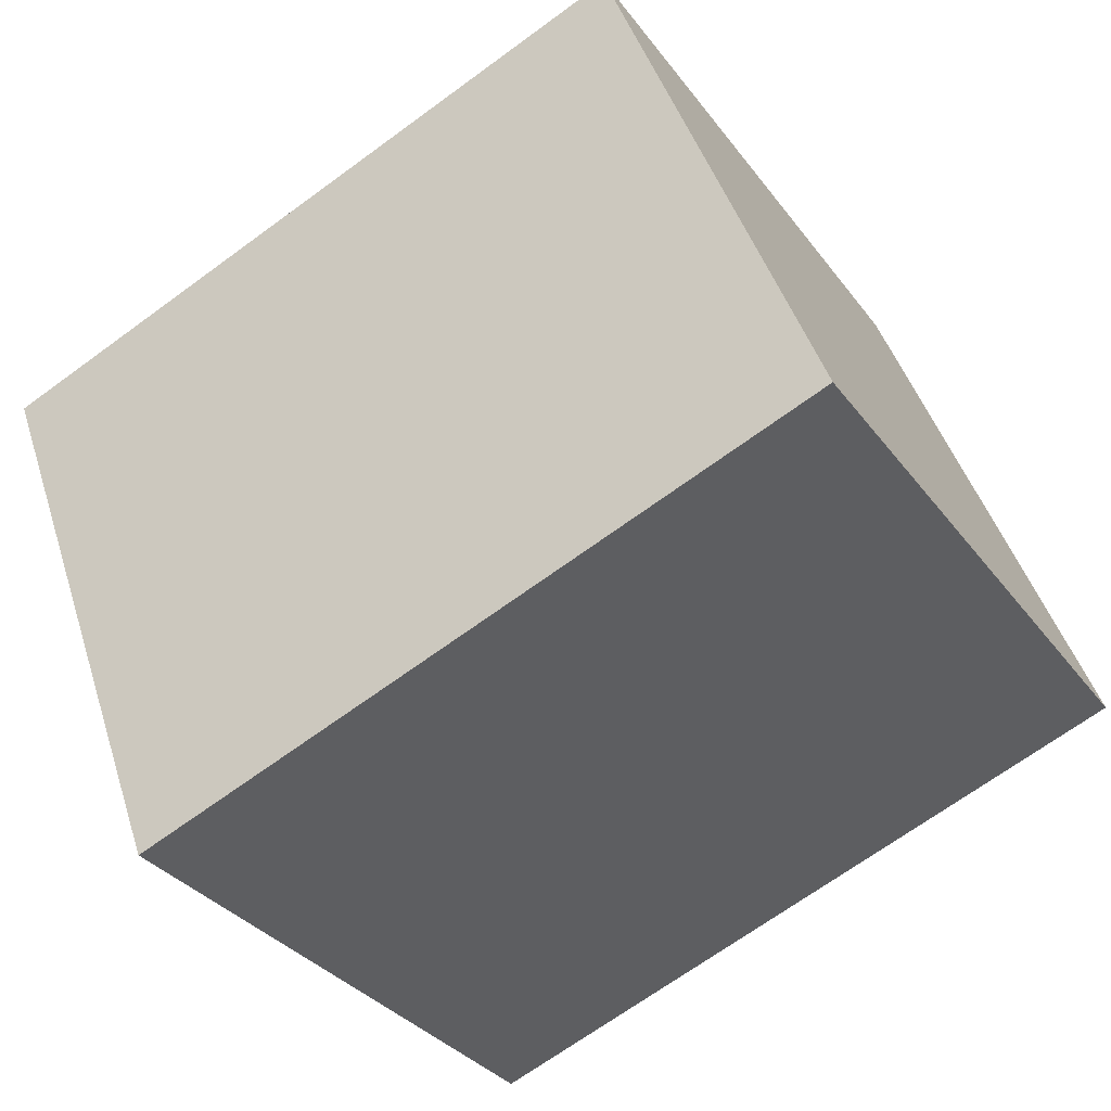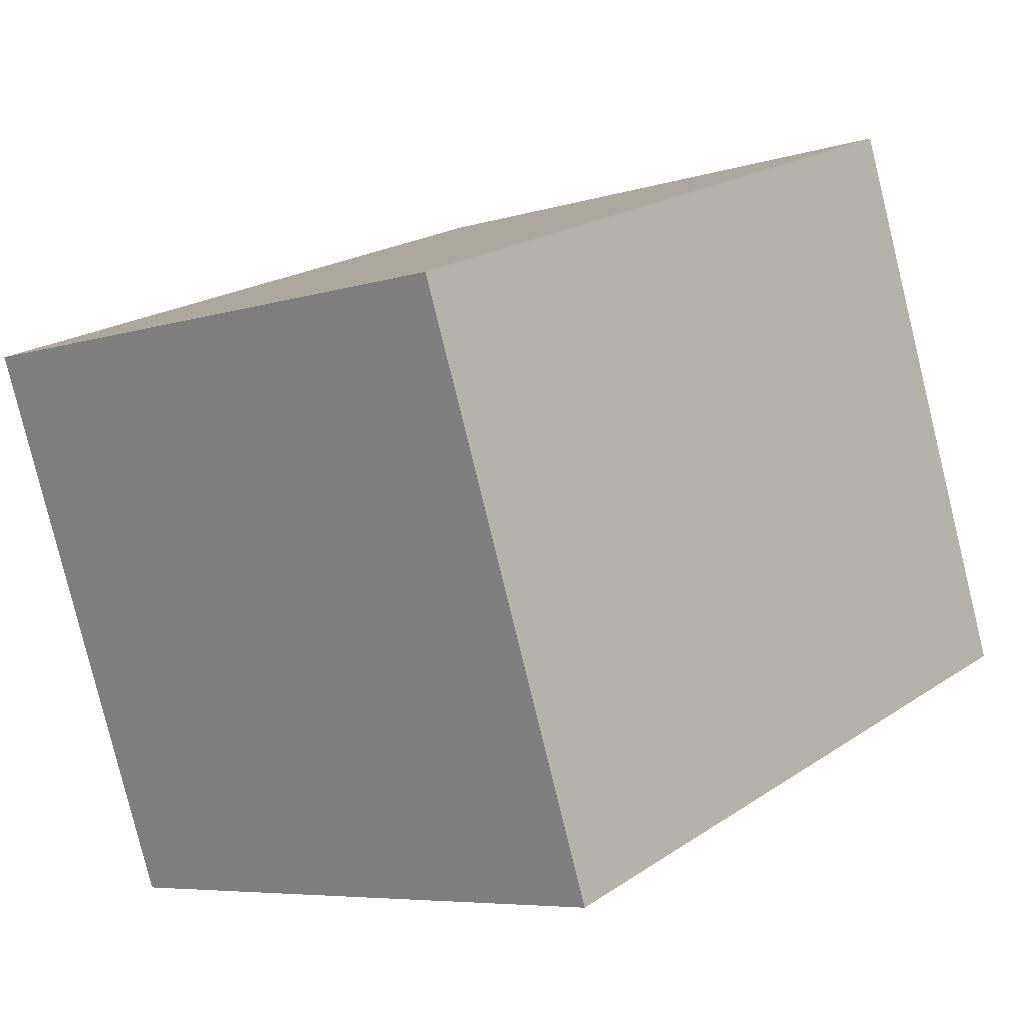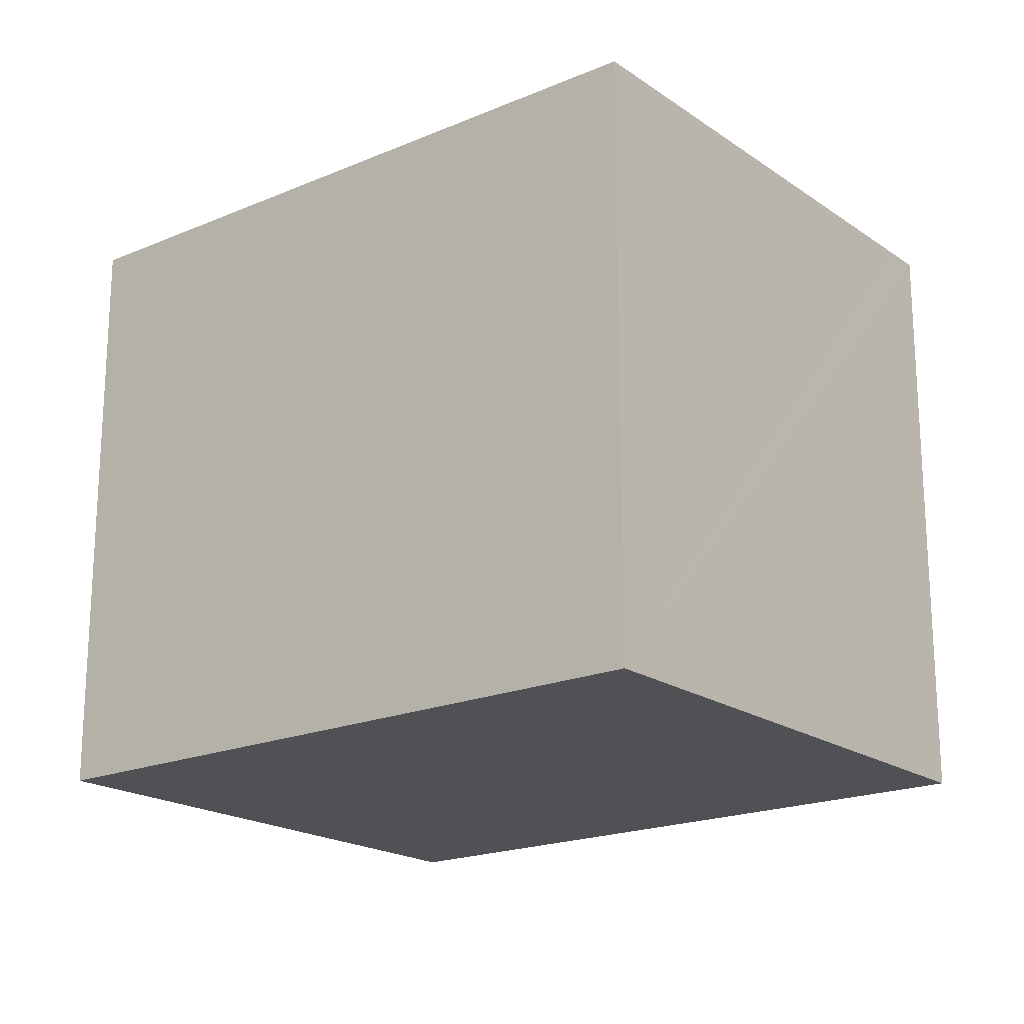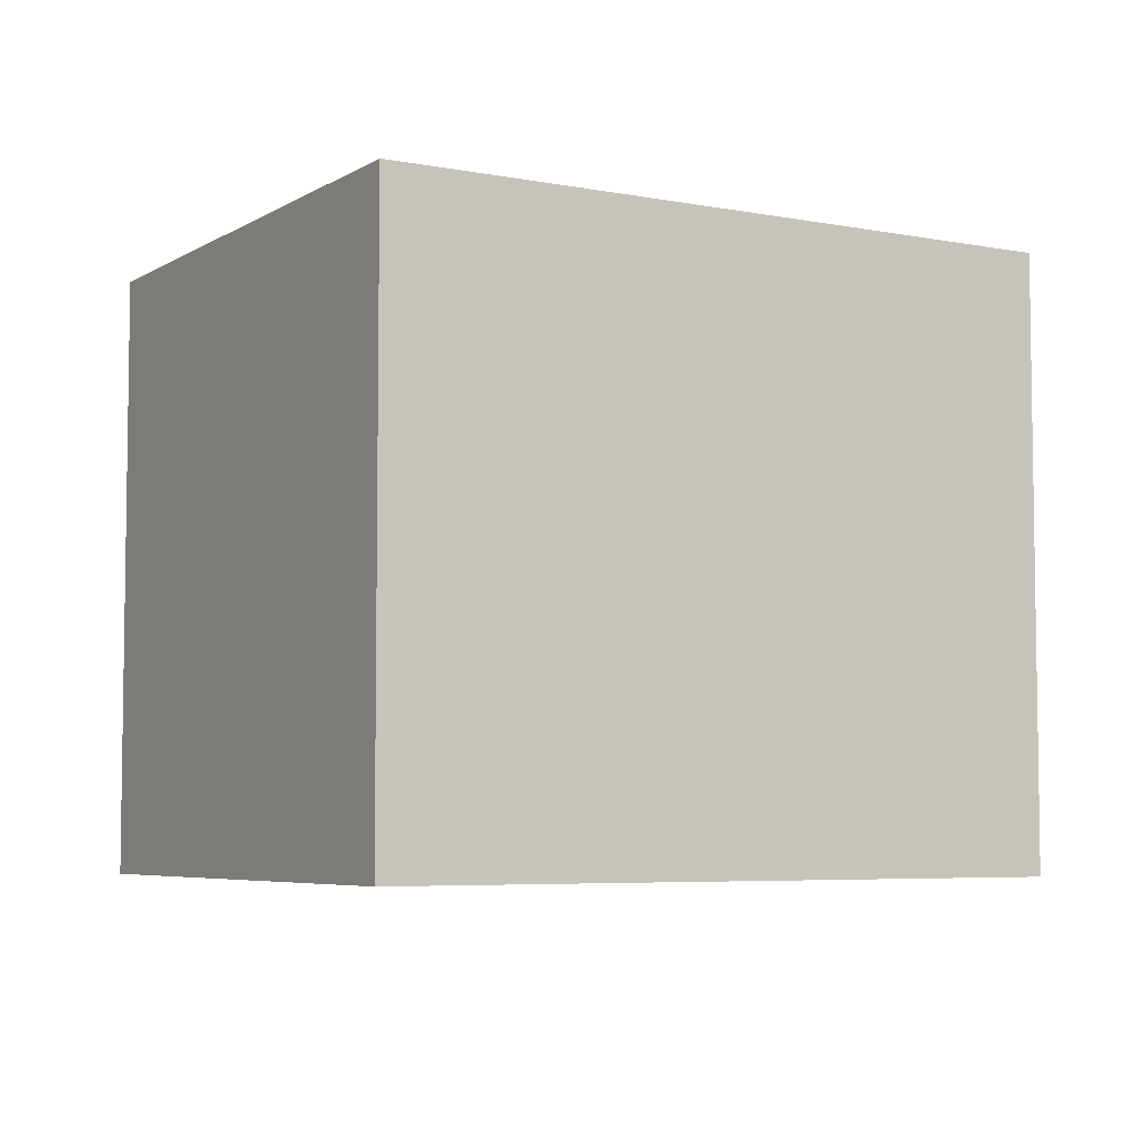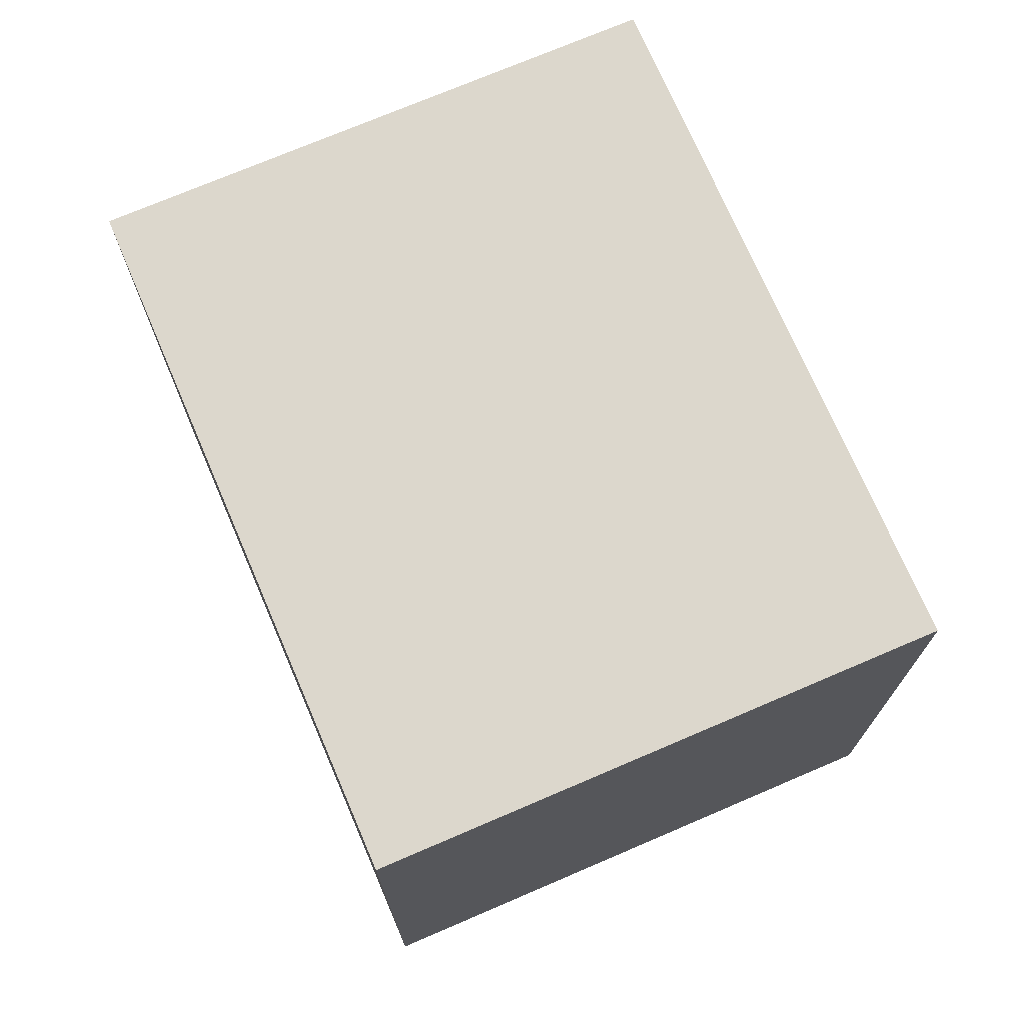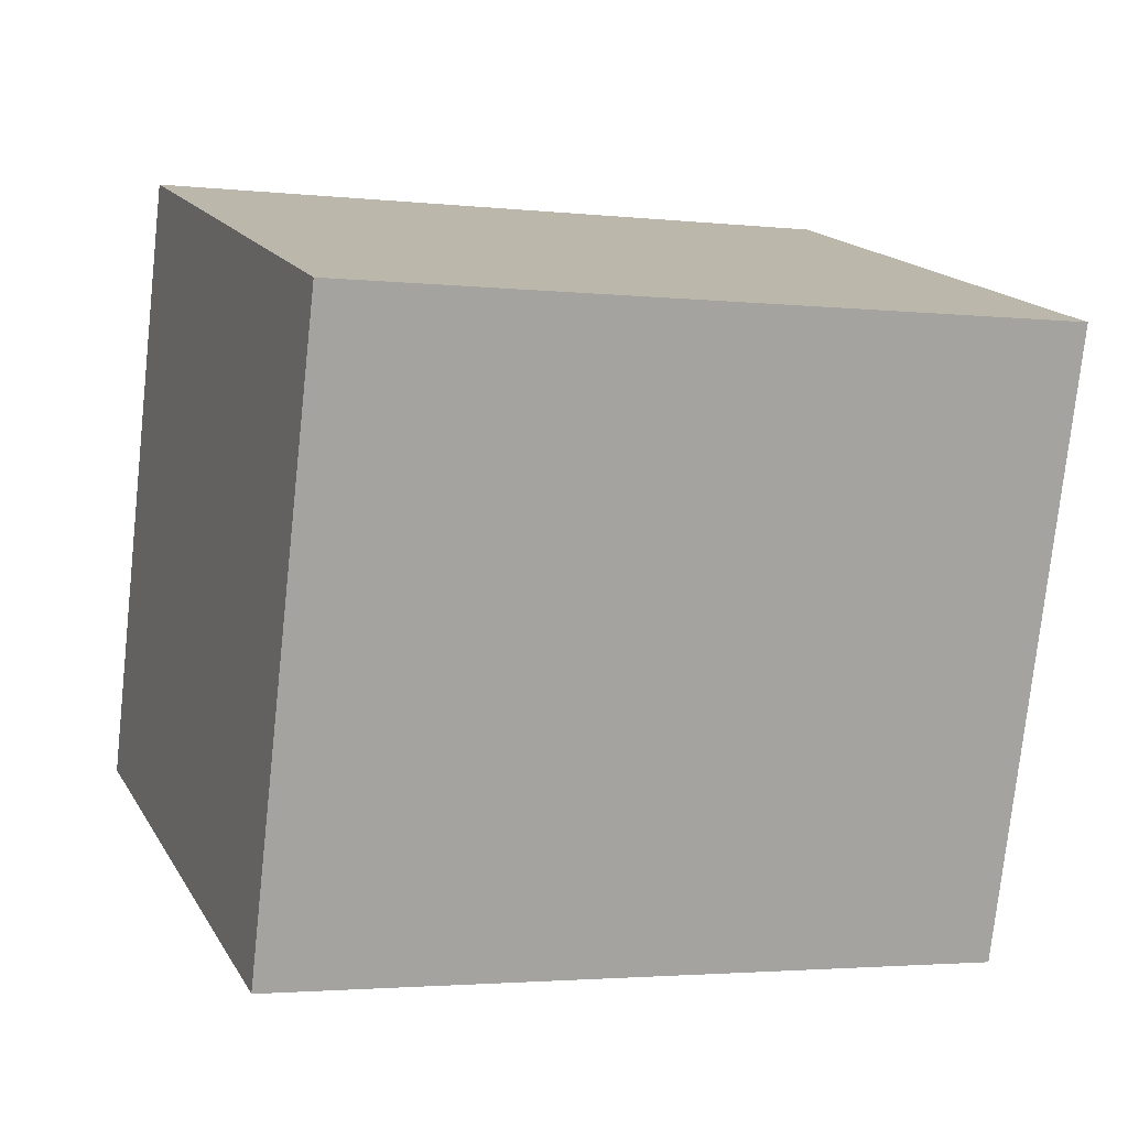
<metadata>
{"format":"obj","ext":"obj","renderer":"f3d","projection":"perspective","resolution":1024,"background":"white","views":[{"elev":-32.7,"azim":30.5,"up":"+Z"},{"elev":-6.4,"azim":-47.0,"up":"+Z"},{"elev":-19.5,"azim":-162.1,"up":"+Y"},{"elev":-5.6,"azim":-51.1,"up":"+Y"},{"elev":72.8,"azim":-133.7,"up":"+Y"},{"elev":-76.5,"azim":-6.2,"up":"+Z"}]}
</metadata>
<code>
v  4.226 2.962 -1.428
v  2.516 2.962 0.939
v  3.241 2.962 1.21
v  0 2.962 1.814e-16
v  0.066 2.962 -0.176
v  0.985 2.962 -2.638
v  0.985 1.615e-16 -2.638
v  0 0 0
v  0.066 1.078e-17 -0.176
v  2.516 -5.75e-17 0.939
v  3.241 -7.409e-17 1.21
v  4.226 8.744e-17 -1.428
g defaultobject
f 1 2 3
f 2 1 4
f 4 1 5
f 5 1 6
f 7 5 6
f 5 7 4
f 4 7 8
f 8 7 9
f 8 2 4
f 2 8 3
f 3 8 10
f 3 10 11
f 11 1 3
f 1 11 12
f 12 6 1
f 6 12 7
f 12 9 7
f 9 12 8
f 8 12 10
f 10 12 11

</code>
